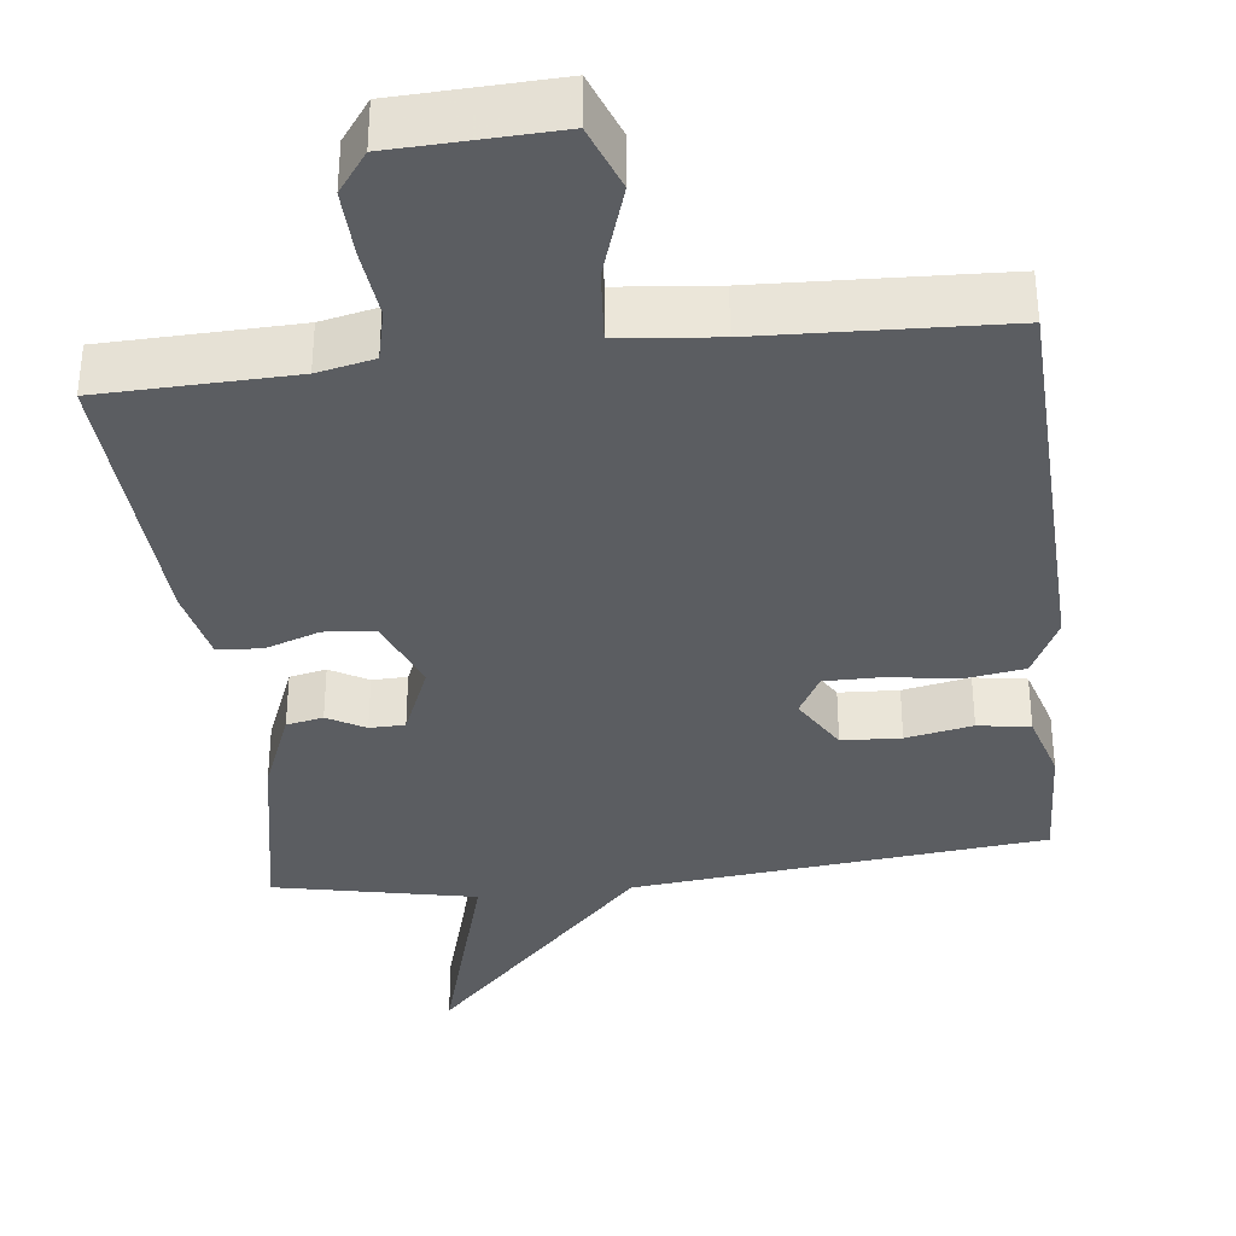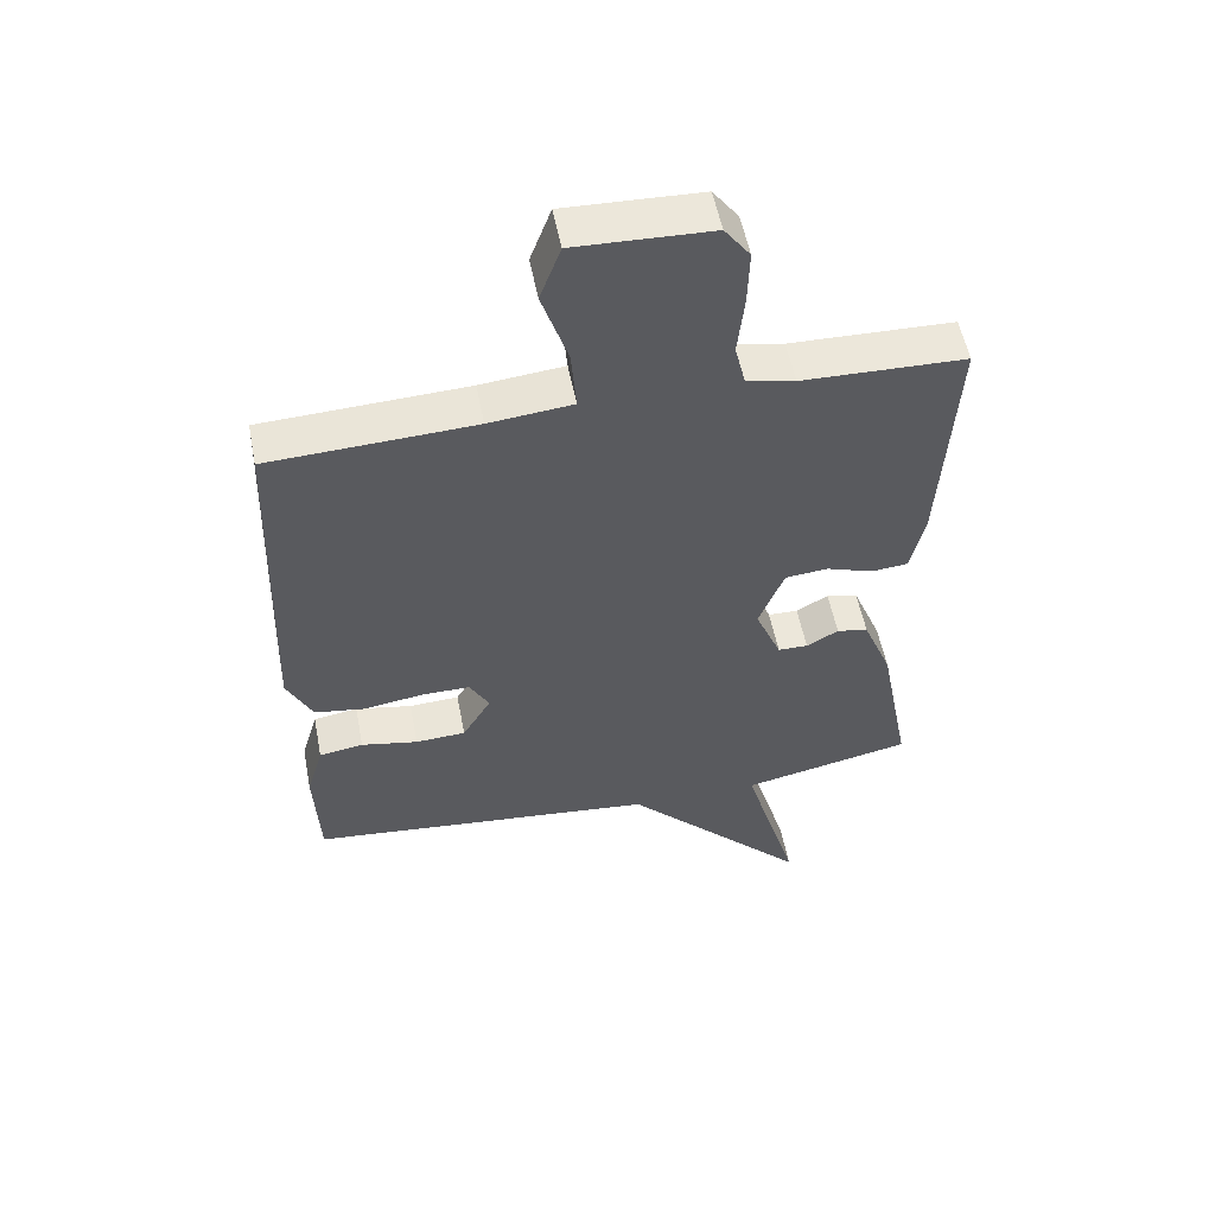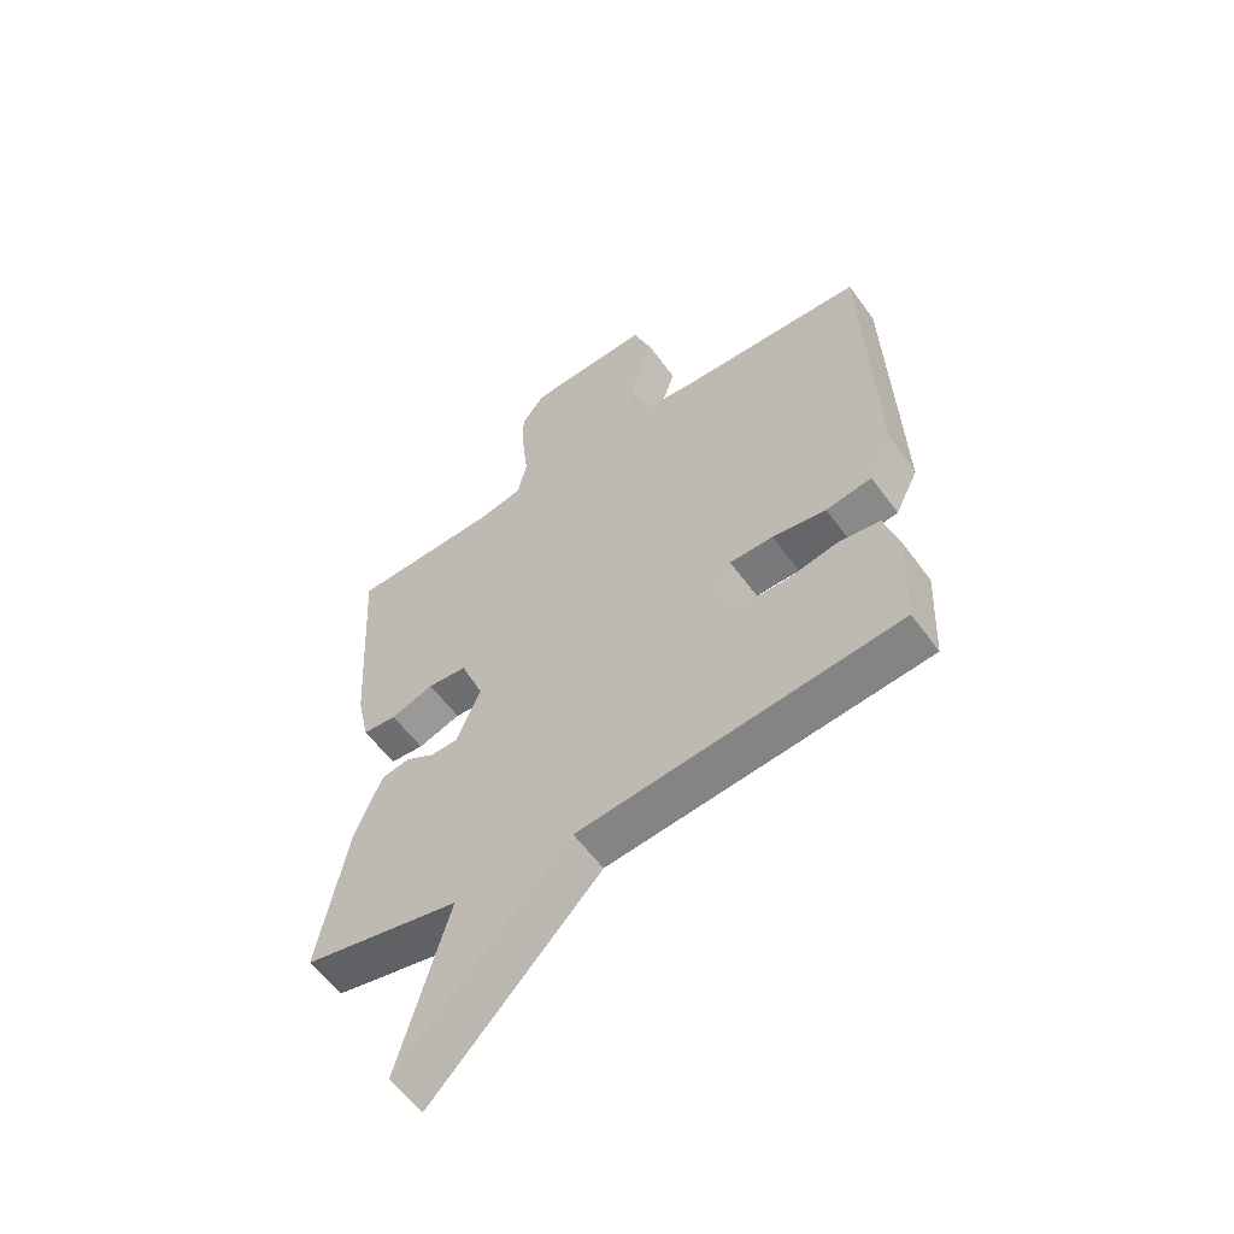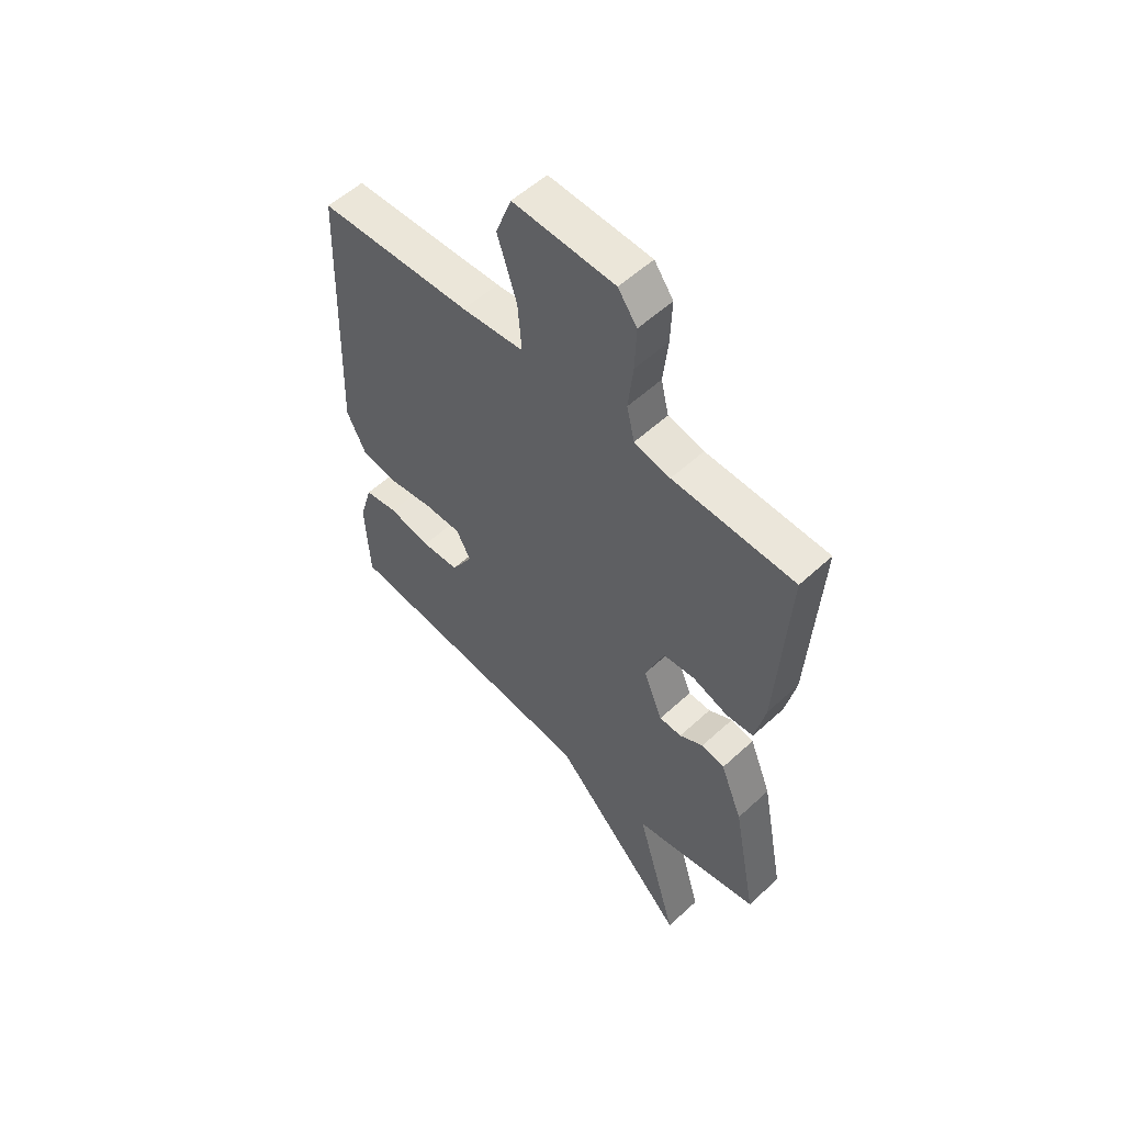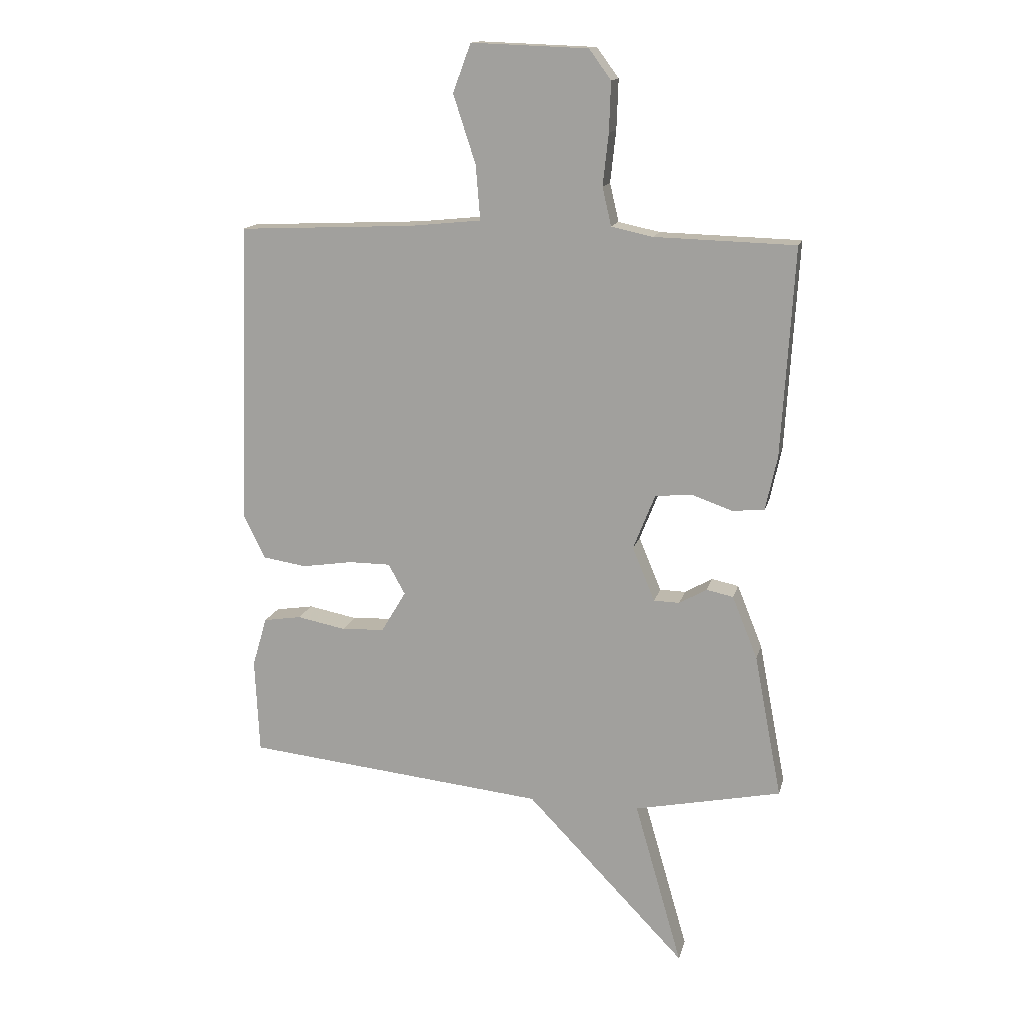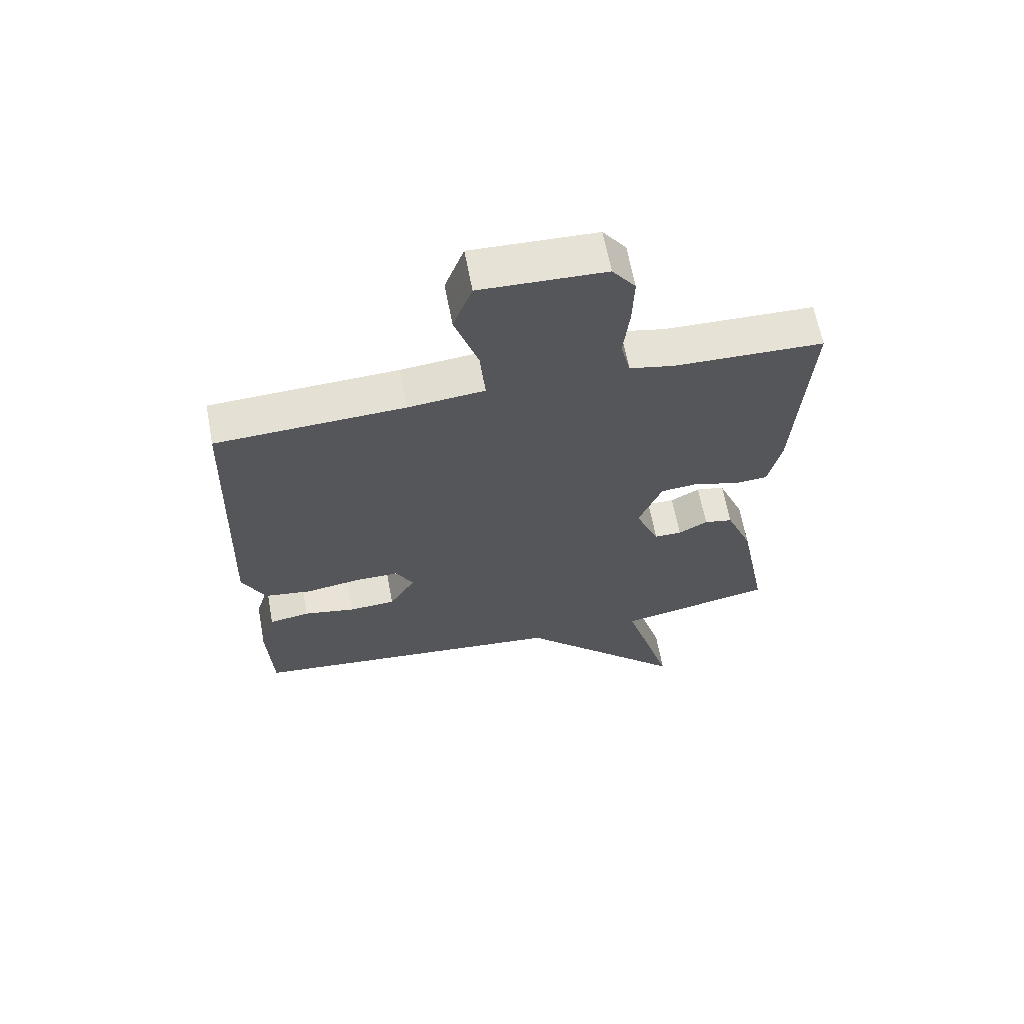
<metadata>
{"format":"obj","ext":"obj","renderer":"f3d","projection":"perspective","resolution":1024,"background":"white","views":[{"elev":-35.7,"azim":6.7,"up":"+Y"},{"elev":54.4,"azim":169.1,"up":"+Z"},{"elev":-57.7,"azim":35.6,"up":"+Z"},{"elev":55.4,"azim":-134.1,"up":"+Z"},{"elev":14.7,"azim":-166.6,"up":"+Z"},{"elev":64.3,"azim":169.4,"up":"+Z"}]}
</metadata>
<code>
v 0.5 0.07 0.5
v 0.518 0.07 -0.038
v 0.479 0.07 -0.117
v 0.401 0.07 -0.129
v 0.31 0.07 -0.115
v 0.236 0.07 -0.115
v 0.206 0.07 -0.169
v 0.25 0.07 -0.243
v 0.327 0.07 -0.247
v 0.414 0.07 -0.23
v 0.482 0.07 -0.241
v 0.508 0.07 -0.33
v 0.5 0.07 -0.5
v -0.038 0.07 -0.555
v -0.323 0.07 -0.85
v -0.238 0.07 -0.555
v -0.5 0.07 -0.5
v -0.451 0.07 -0.244
v -0.406 0.07 -0.132
v -0.358 0.07 -0.122
v -0.309 0.07 -0.15
v -0.263 0.07 -0.149
v -0.223 0.07 -0.053
v -0.262 0.07 0.046
v -0.328 0.07 0.052
v -0.4 0.07 0.027
v -0.457 0.07 0.032
v -0.478 0.07 0.129
v -0.5 0.07 0.5
v -0.25 0.07 0.507
v -0.176 0.07 0.523
v -0.16 0.07 0.591
v -0.17 0.07 0.683
v -0.173 0.07 0.771
v -0.134 0.07 0.824
v 0.074 0.07 0.832
v 0.106 0.07 0.746
v 0.066 0.07 0.624
v 0.058 0.07 0.527
v 0.186 0.07 0.514
v 0.5 0 0.5
v 0.518 0 -0.038
v 0.479 0 -0.117
v 0.401 0 -0.129
v 0.31 0 -0.115
v 0.236 0 -0.115
v 0.206 0 -0.169
v 0.25 0 -0.243
v 0.327 0 -0.247
v 0.414 0 -0.23
v 0.482 0 -0.241
v 0.508 0 -0.33
v 0.5 0 -0.5
v -0.038 0 -0.555
v -0.323 0 -0.85
v -0.238 0 -0.555
v -0.5 0 -0.5
v -0.451 0 -0.244
v -0.406 0 -0.132
v -0.358 0 -0.122
v -0.309 0 -0.15
v -0.263 0 -0.149
v -0.223 0 -0.053
v -0.262 0 0.046
v -0.328 0 0.052
v -0.4 0 0.027
v -0.457 0 0.032
v -0.478 0 0.129
v -0.5 0 0.5
v -0.25 0 0.507
v -0.176 0 0.523
v -0.16 0 0.591
v -0.17 0 0.683
v -0.173 0 0.771
v -0.134 0 0.824
v 0.074 0 0.832
v 0.106 0 0.746
v 0.066 0 0.624
v 0.058 0 0.527
v 0.186 0 0.514
f 36 37 38
f 35 36 38
f 34 35 38
f 33 34 38
f 32 33 38
f 31 32 38 39
f 30 31 39 40
f 30 40 1
f 29 30 1
f 28 29 1
f 27 28 1
f 26 27 1
f 25 26 1
f 19 20 21
f 18 19 21
f 17 18 21
f 16 17 21
f 16 21 22
f 14 15 16
f 13 14 16
f 12 13 16
f 11 12 16
f 10 11 16
f 9 10 16
f 8 9 16
f 16 22 23
f 8 16 23
f 7 8 23
f 3 4 5
f 2 3 5
f 1 2 5
f 1 5 6
f 24 25 1
f 7 23 24
f 6 7 24
f 1 6 24
f 78 77 76
f 78 76 75
f 78 75 74
f 78 74 73
f 78 73 72
f 79 78 72 71
f 80 79 71 70
f 41 80 70
f 41 70 69
f 41 69 68
f 41 68 67
f 41 67 66
f 41 66 65
f 61 60 59
f 61 59 58
f 61 58 57
f 61 57 56
f 62 61 56
f 56 55 54
f 56 54 53
f 56 53 52
f 56 52 51
f 56 51 50
f 56 50 49
f 56 49 48
f 63 62 56
f 63 56 48
f 63 48 47
f 45 44 43
f 45 43 42
f 45 42 41
f 46 45 41
f 41 65 64
f 64 63 47
f 64 47 46
f 64 46 41
f 1 41 42 2
f 2 42 43 3
f 3 43 44 4
f 4 44 45 5
f 5 45 46 6
f 6 46 47 7
f 7 47 48 8
f 8 48 49 9
f 9 49 50 10
f 10 50 51 11
f 11 51 52 12
f 12 52 53 13
f 13 53 54 14
f 14 54 55 15
f 15 55 56 16
f 16 56 57 17
f 17 57 58 18
f 18 58 59 19
f 19 59 60 20
f 20 60 61 21
f 21 61 62 22
f 22 62 63 23
f 23 63 64 24
f 24 64 65 25
f 25 65 66 26
f 26 66 67 27
f 27 67 68 28
f 28 68 69 29
f 29 69 70 30
f 30 70 71 31
f 31 71 72 32
f 32 72 73 33
f 33 73 74 34
f 34 74 75 35
f 35 75 76 36
f 36 76 77 37
f 37 77 78 38
f 38 78 79 39
f 39 79 80 40
f 40 80 41 1

</code>
